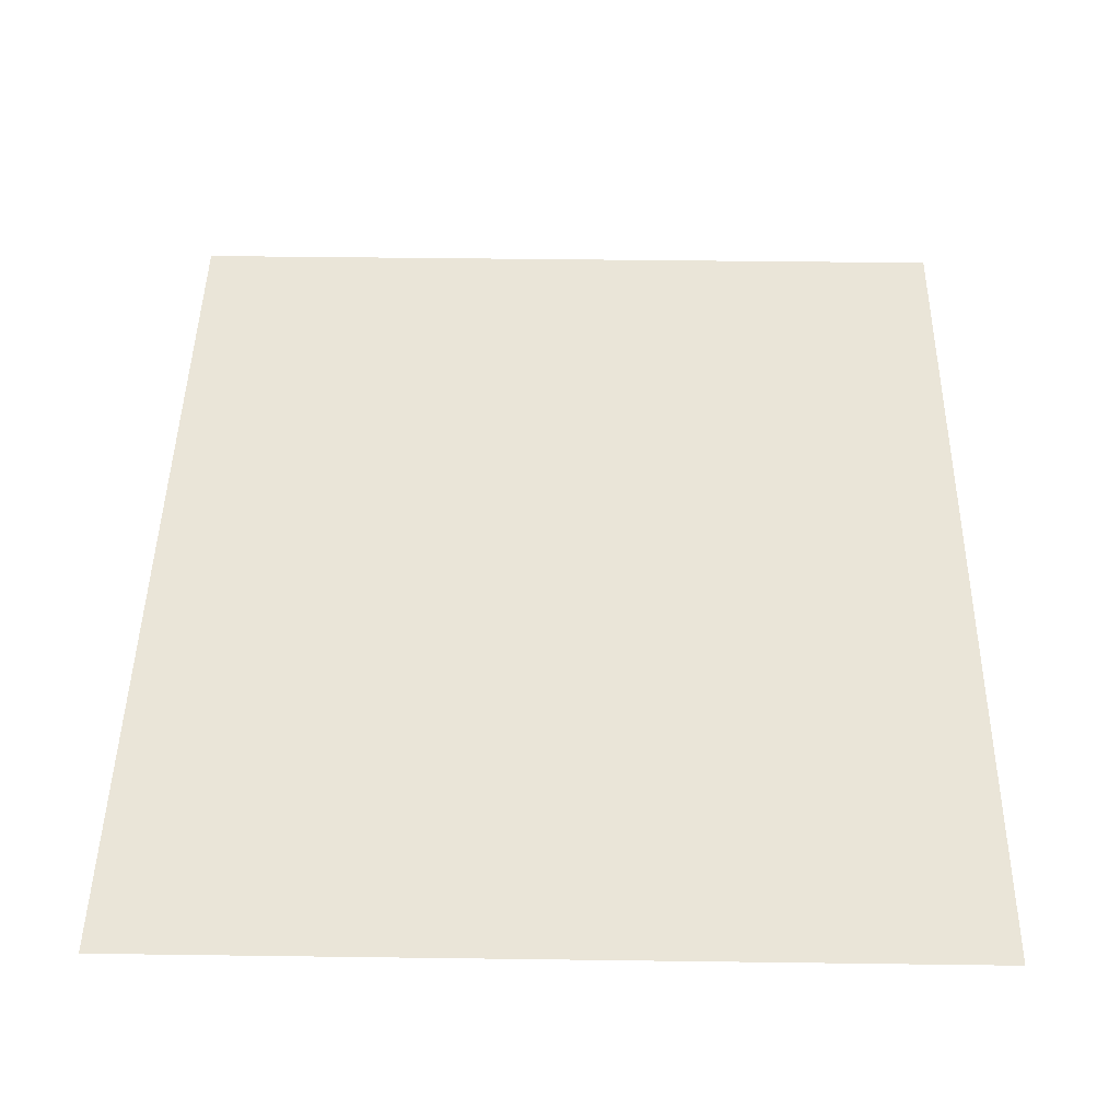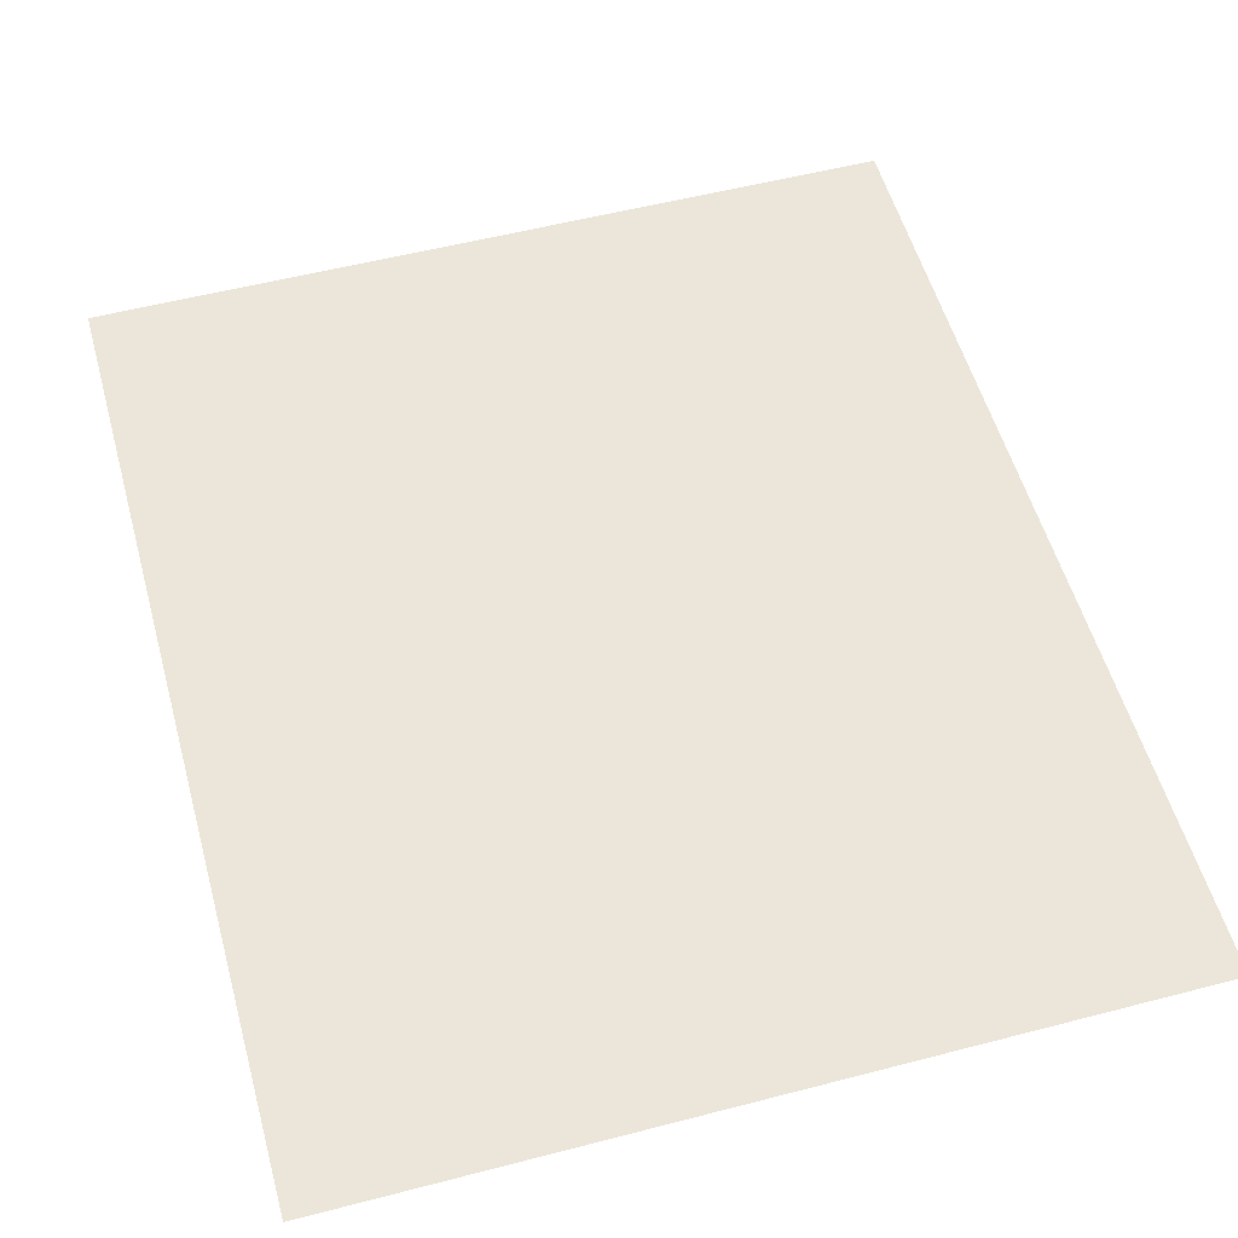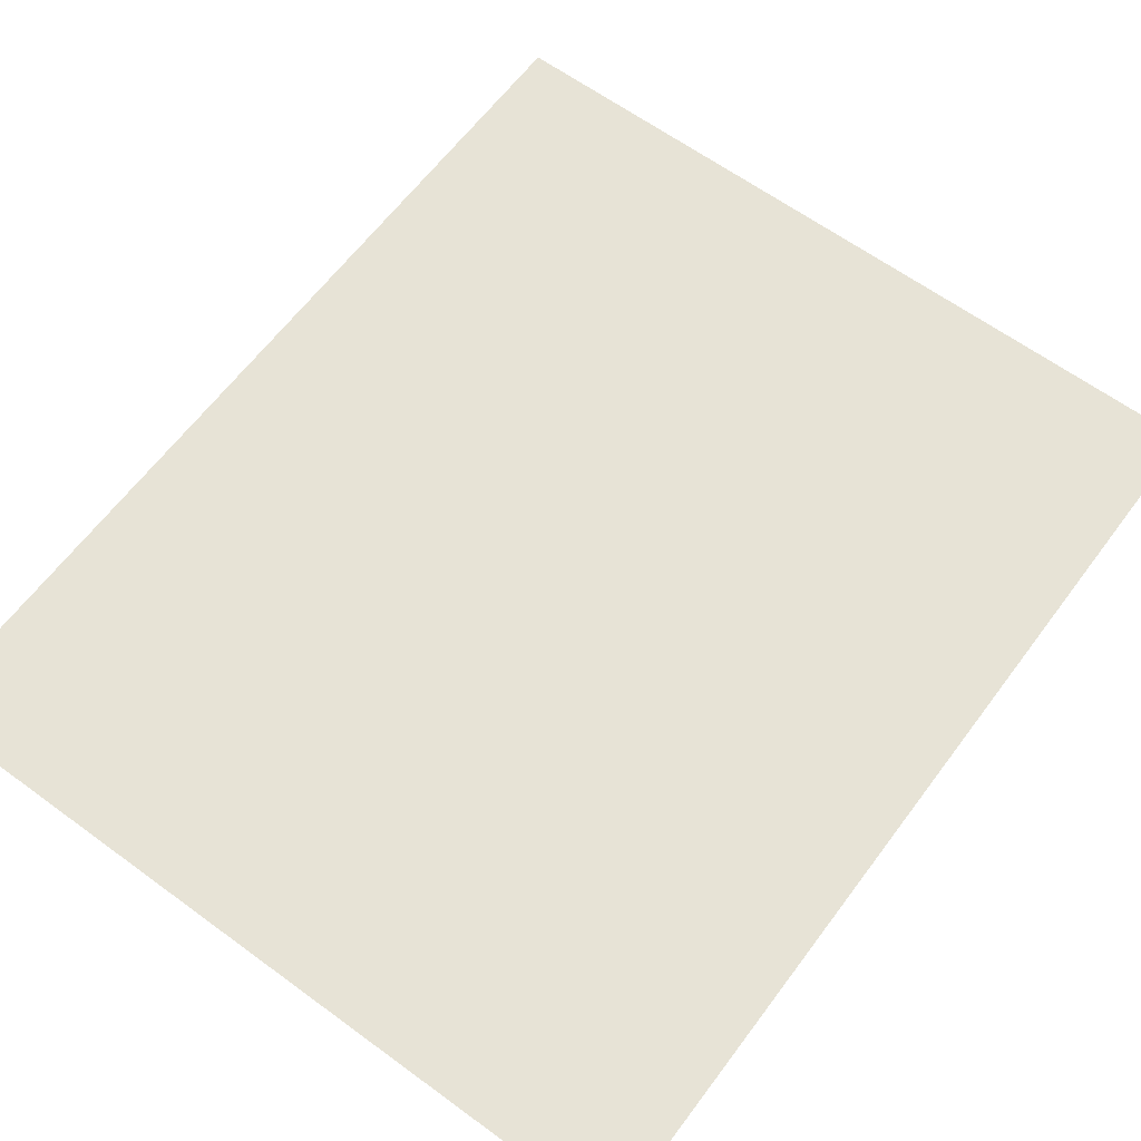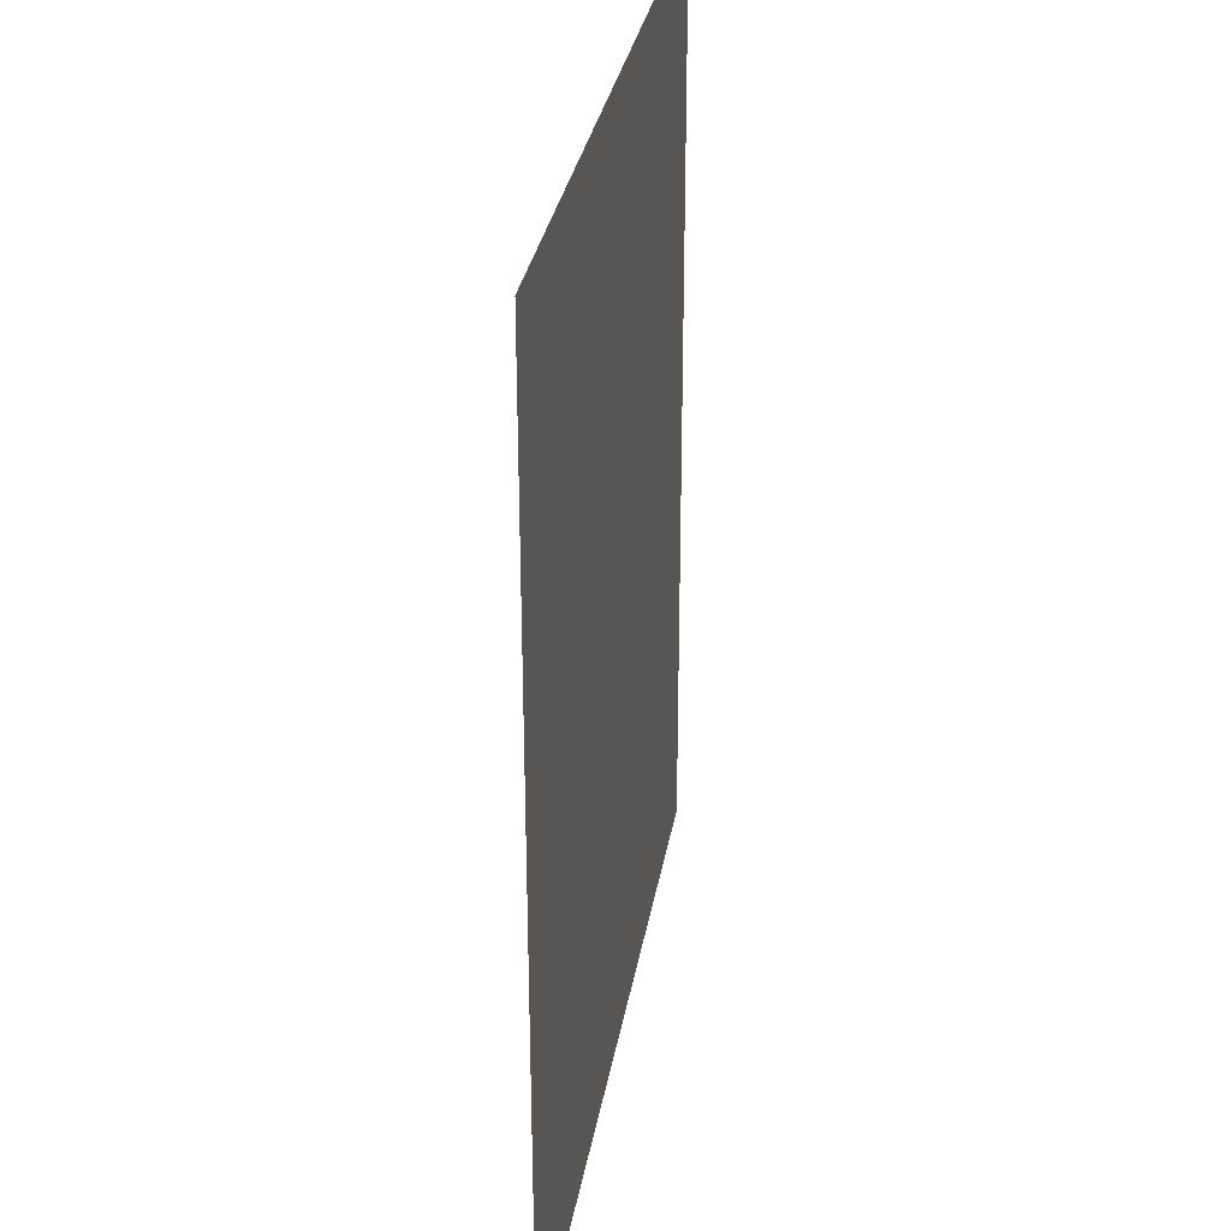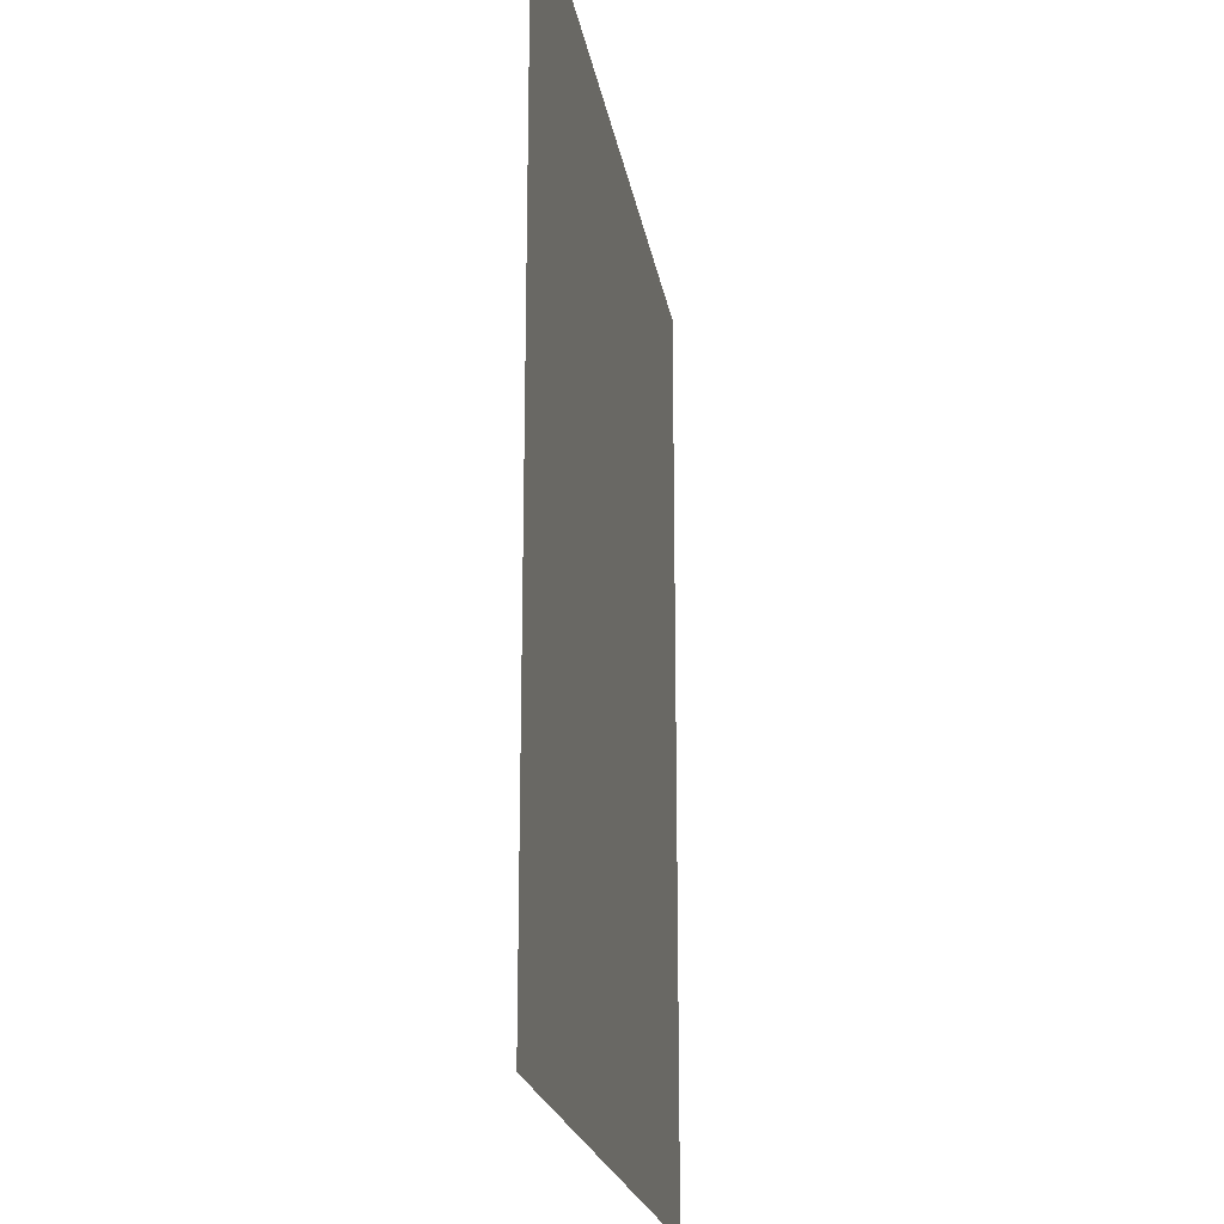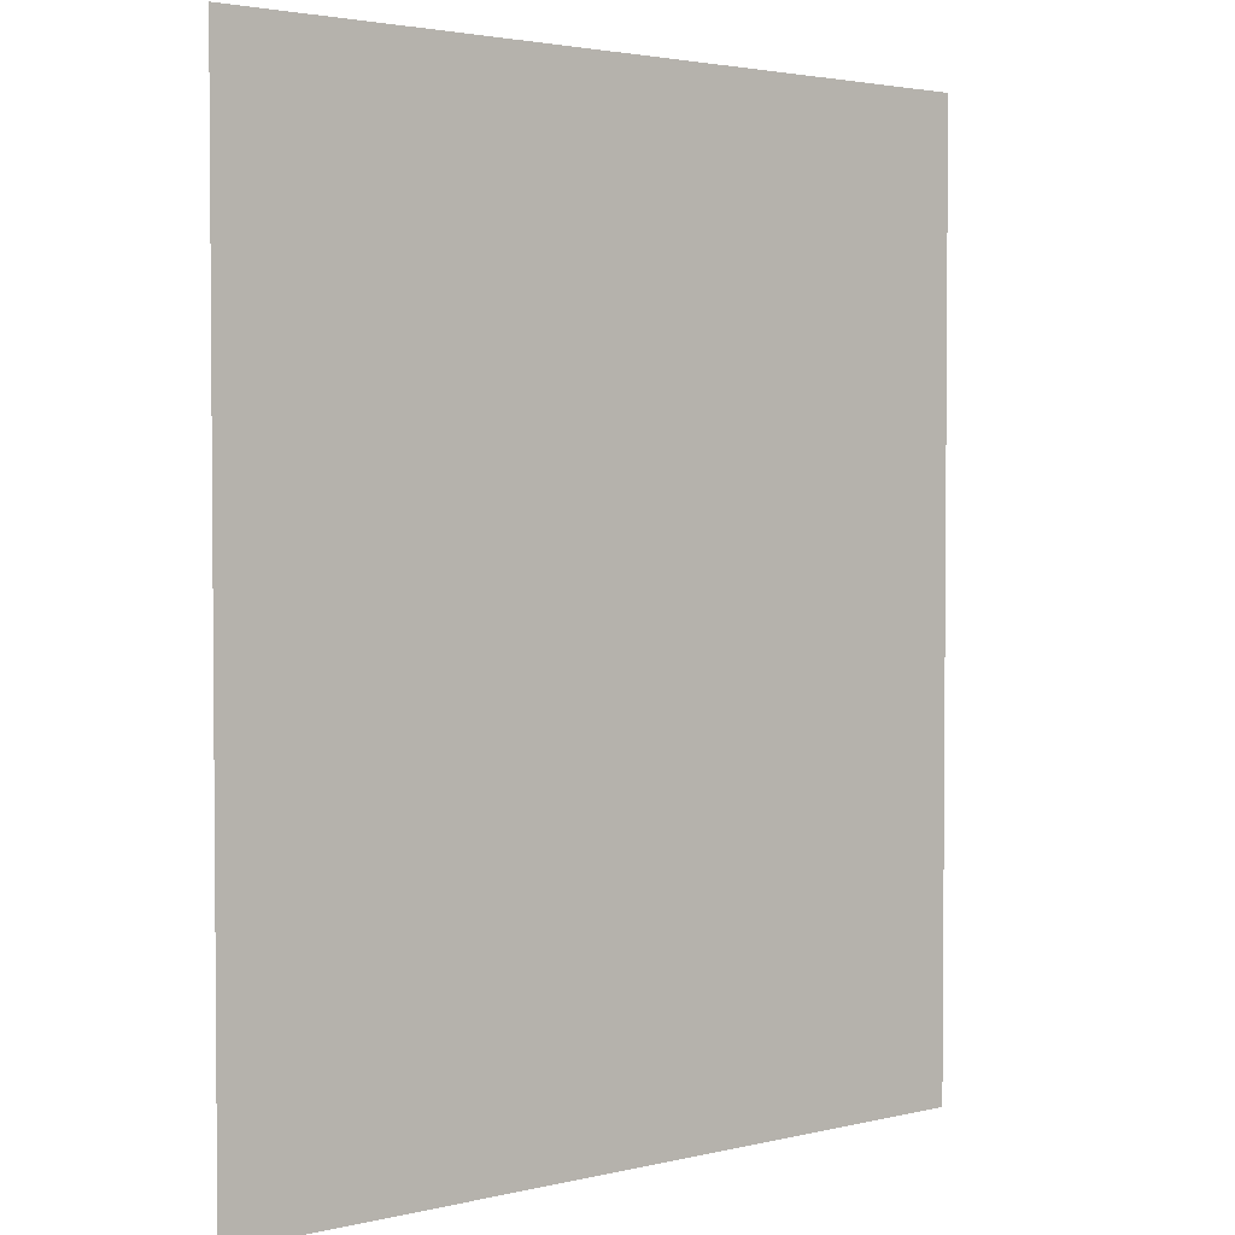
<metadata>
{"format":"obj","ext":"obj","renderer":"f3d","projection":"perspective","resolution":1024,"background":"white","views":[{"elev":44.7,"azim":0.9,"up":"+Y"},{"elev":54.6,"azim":164.6,"up":"+Y"},{"elev":62.7,"azim":36.6,"up":"+Y"},{"elev":31.0,"azim":-80.6,"up":"+Z"},{"elev":-20.8,"azim":99.2,"up":"+Z"},{"elev":2.8,"azim":140.8,"up":"+Z"}]}
</metadata>
<code>
o plane_plane.006
v 39.2 0.16 -47.72
v -40.8 0.16 -47.72
v 39.2 0.16 48.28
v -40.8 0.16 48.28
f 1 2 3
f 3 2 4

</code>
